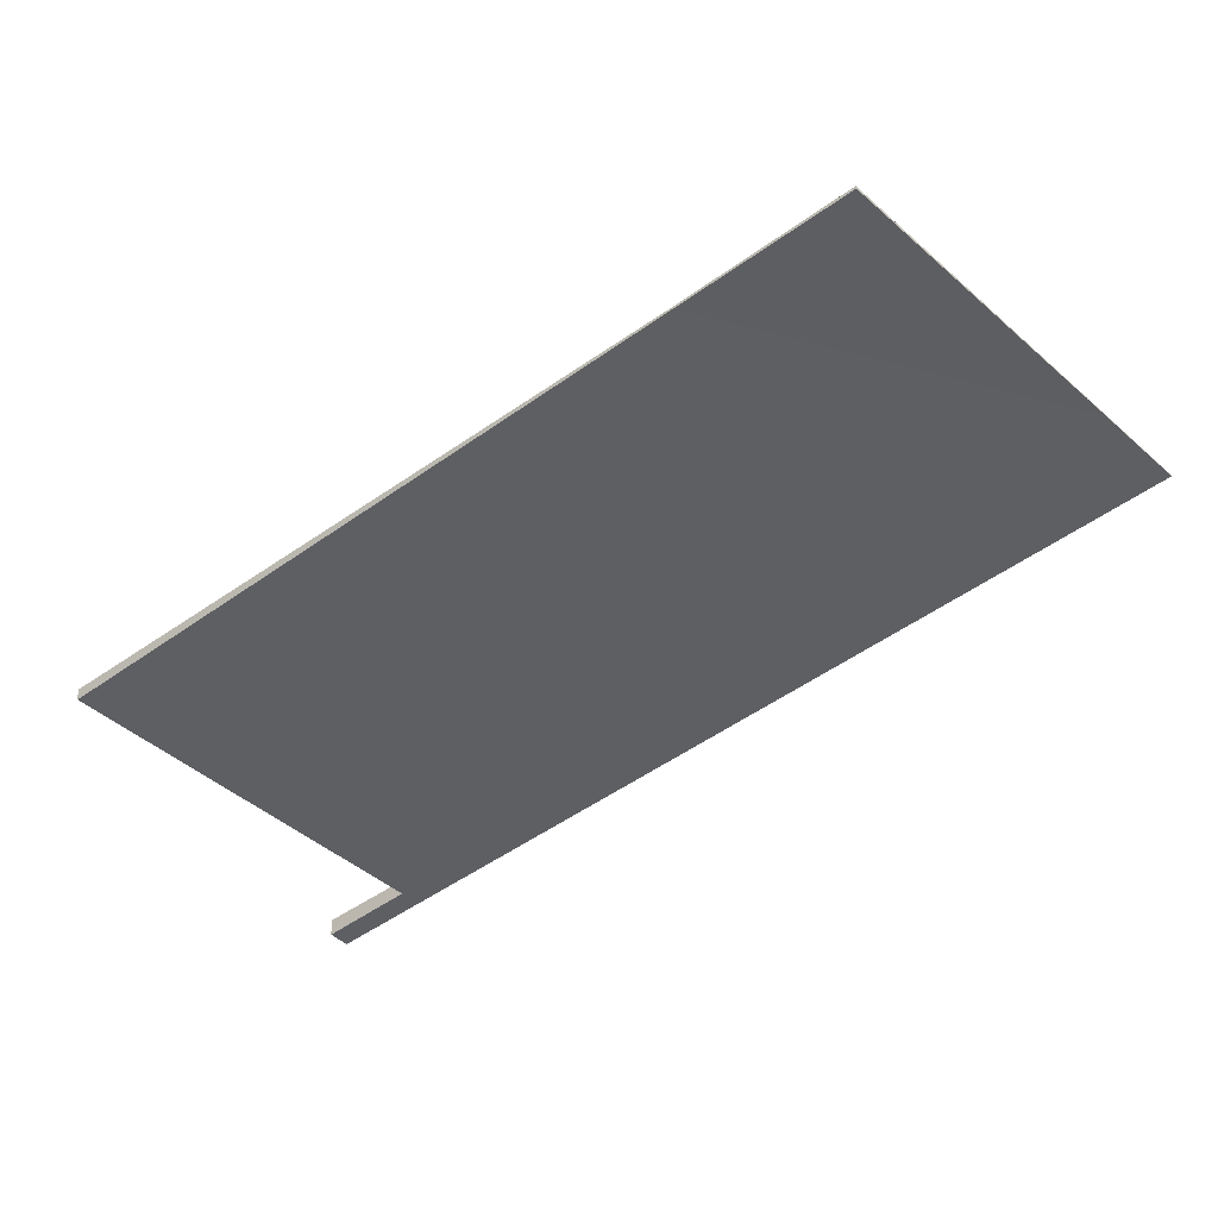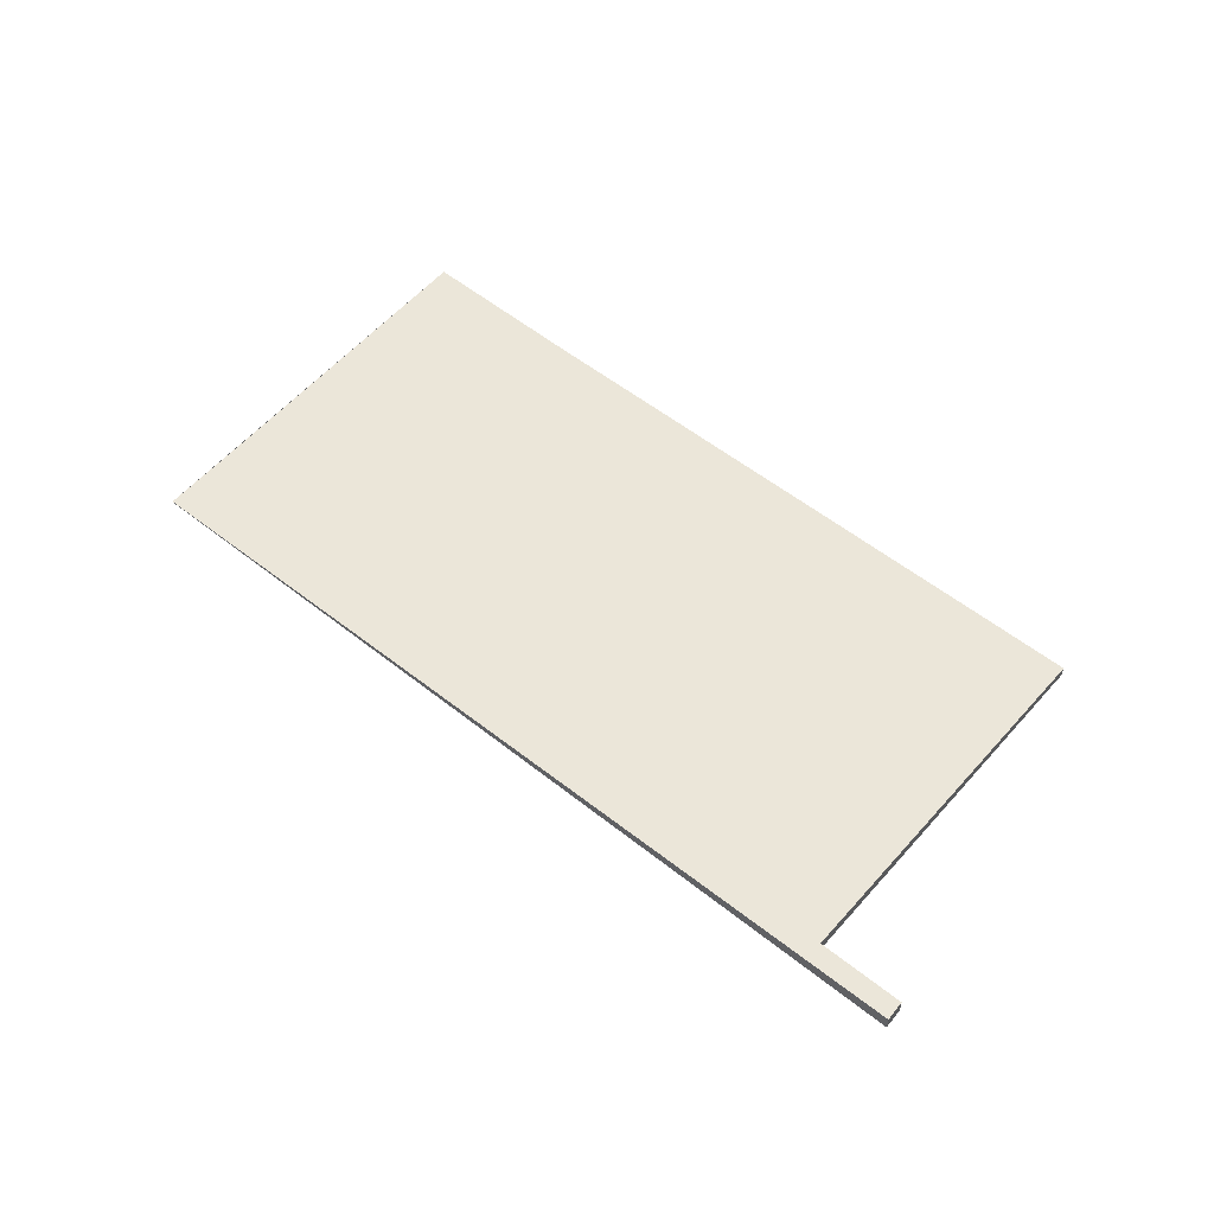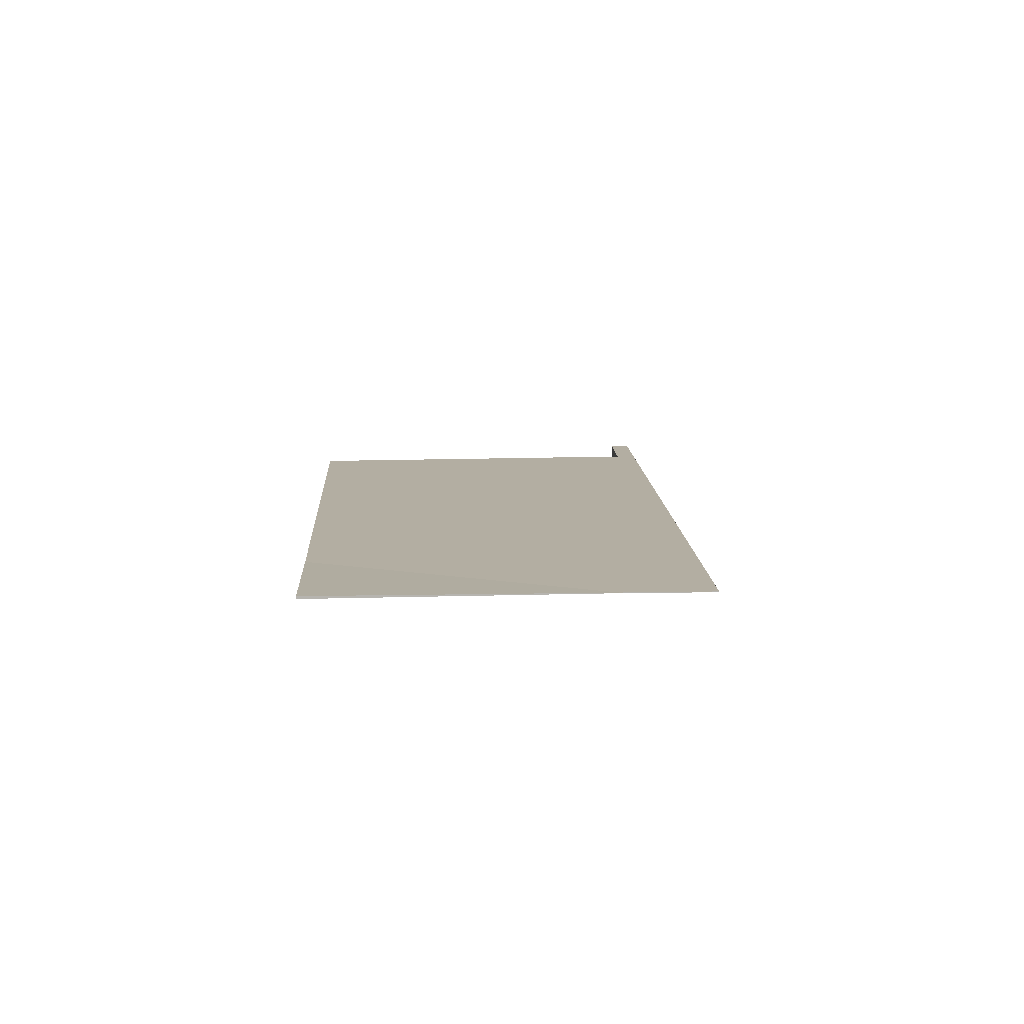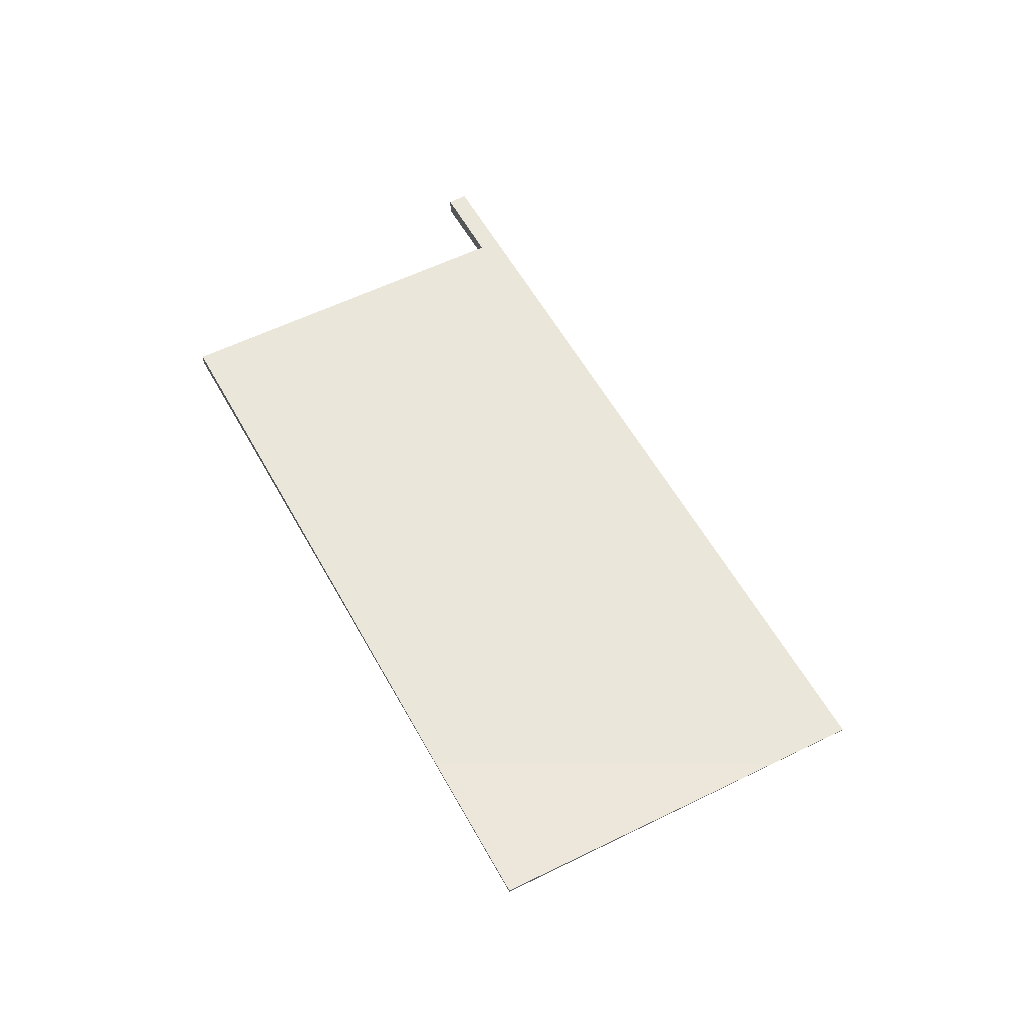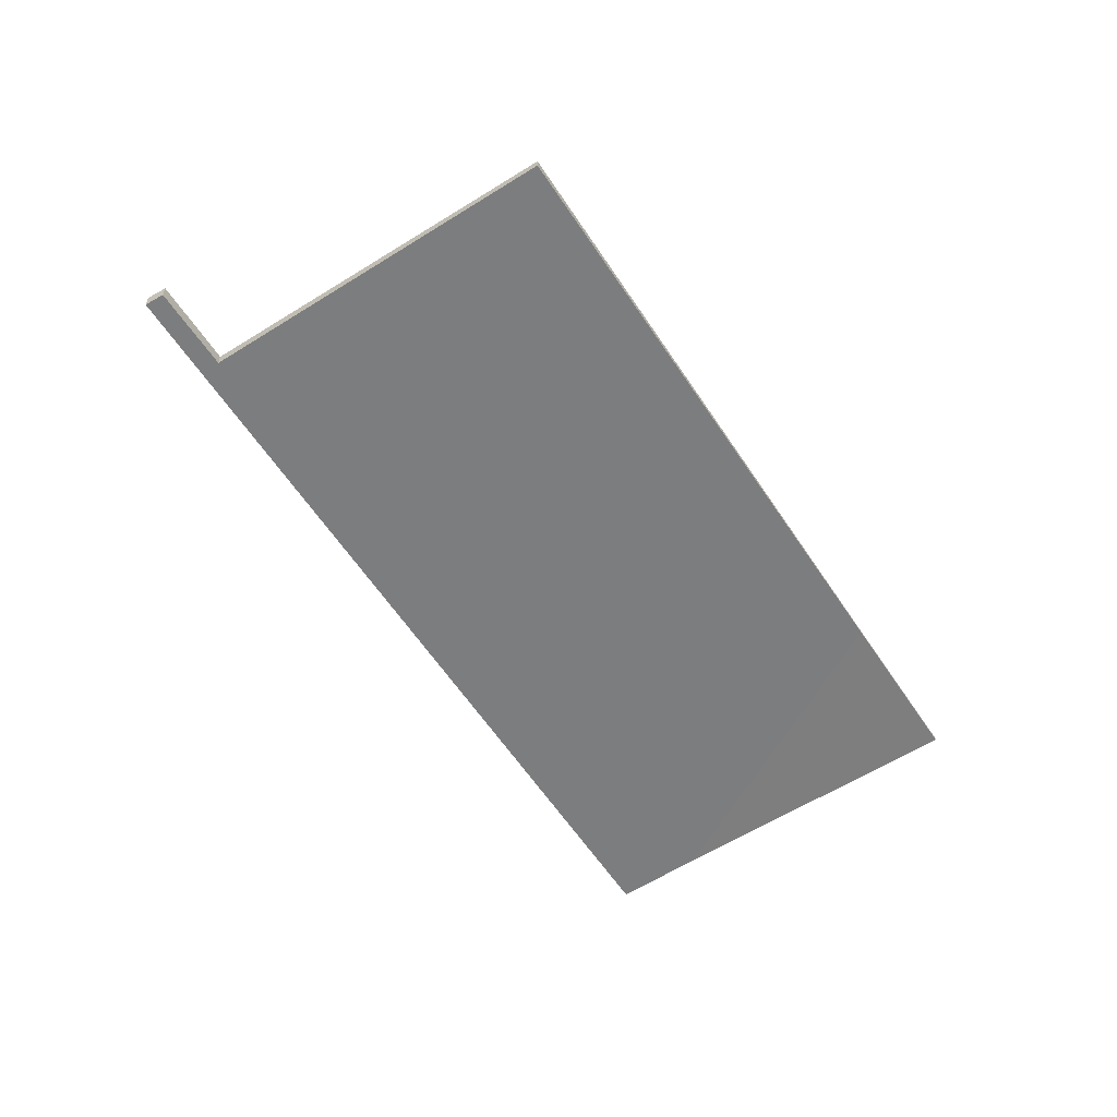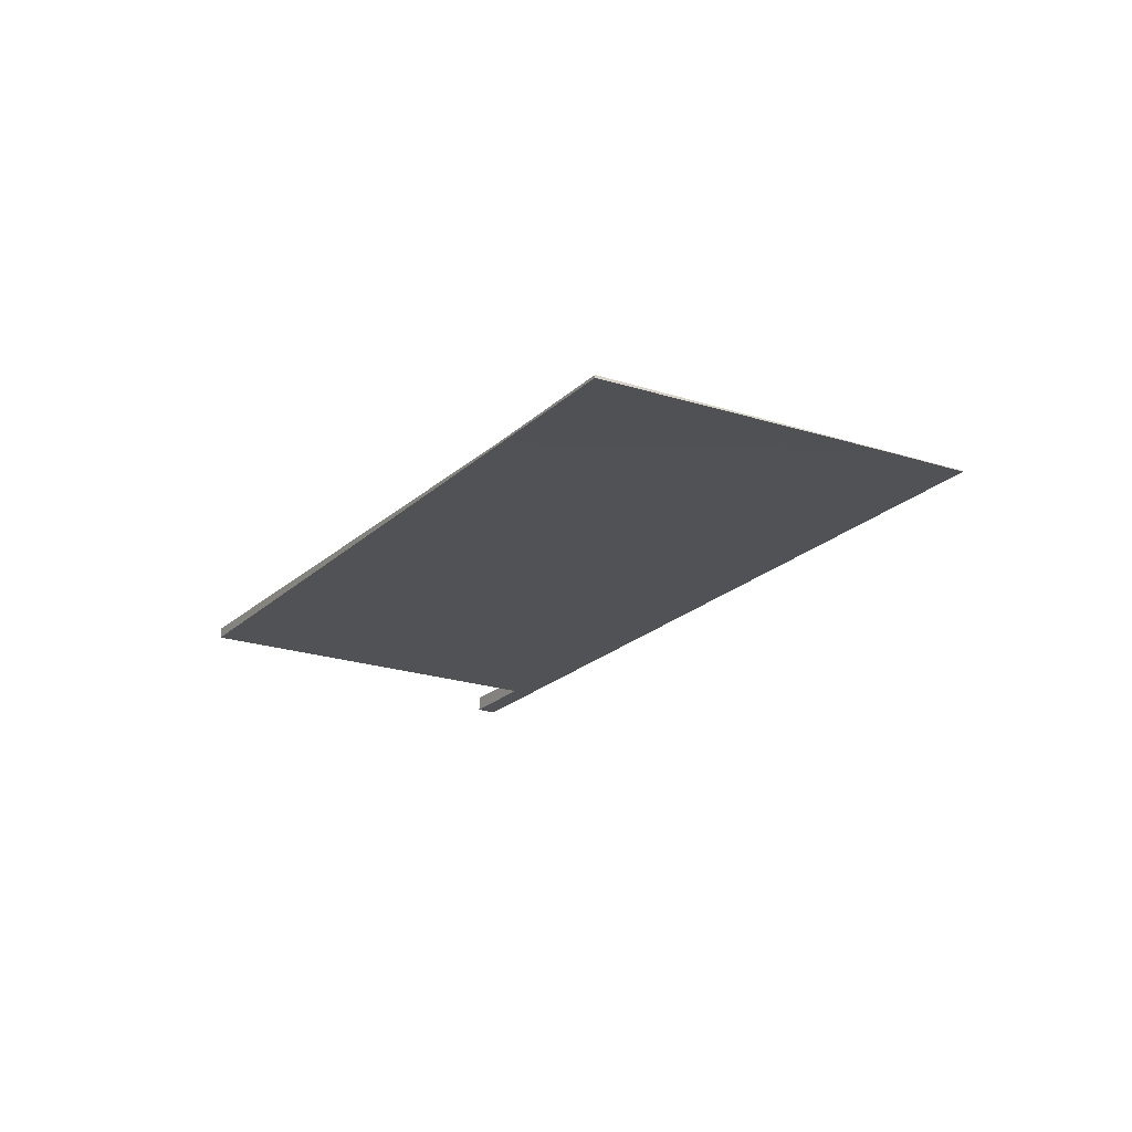
<metadata>
{"format":"obj","ext":"obj","renderer":"f3d","projection":"perspective","resolution":1024,"background":"white","views":[{"elev":49.0,"azim":176.9,"up":"+Y"},{"elev":55.6,"azim":-0.6,"up":"+Z"},{"elev":9.9,"azim":-133.3,"up":"+Z"},{"elev":53.6,"azim":-158.6,"up":"+Z"},{"elev":-59.0,"azim":82.4,"up":"+Z"},{"elev":-20.8,"azim":-161.9,"up":"+Z"}]}
</metadata>
<code>
v -2289 -520.6 0.2113
v -2298 -512.9 0.01084
v -2295 -508.8 -0.03769
v -2287 -515.8 0.1425
v -2290 -519.6 0.1885
v -2289 -520.4 0.2086
v -2298 -512.9 0.01084
v -2289 -520.6 0.2113
v -2289 -520.6 -2.776e-17
v -2298 -512.9 0
v -2295 -508.8 -0.03769
v -2298 -512.9 0.01084
v -2298 -512.9 0
v -2295 -508.8 0
v -2287 -515.8 0.1425
v -2295 -508.8 -0.03769
v -2295 -508.8 0
v -2287 -515.8 0
v -2290 -519.6 0.1885
v -2287 -515.8 0.1425
v -2287 -515.8 0
v -2290 -519.6 -2.776e-17
v -2289 -520.4 0.2086
v -2290 -519.6 0.1885
v -2290 -519.6 -2.776e-17
v -2289 -520.4 0
v -2289 -520.6 0.2113
v -2289 -520.4 0.2086
v -2289 -520.4 0
v -2289 -520.6 -2.776e-17
v -2289 -520.6 0
v -2298 -512.9 0
v -2295 -508.8 0
v -2287 -515.8 0
v -2290 -519.6 0
v -2289 -520.4 0
f 2 3 4 5 6 1
f 8 9 10 7
f 12 13 14 11
f 16 17 18 15
f 20 21 22 19
f 24 25 26 23
f 28 29 30 27
f 32 33 34 35 36 31

</code>
